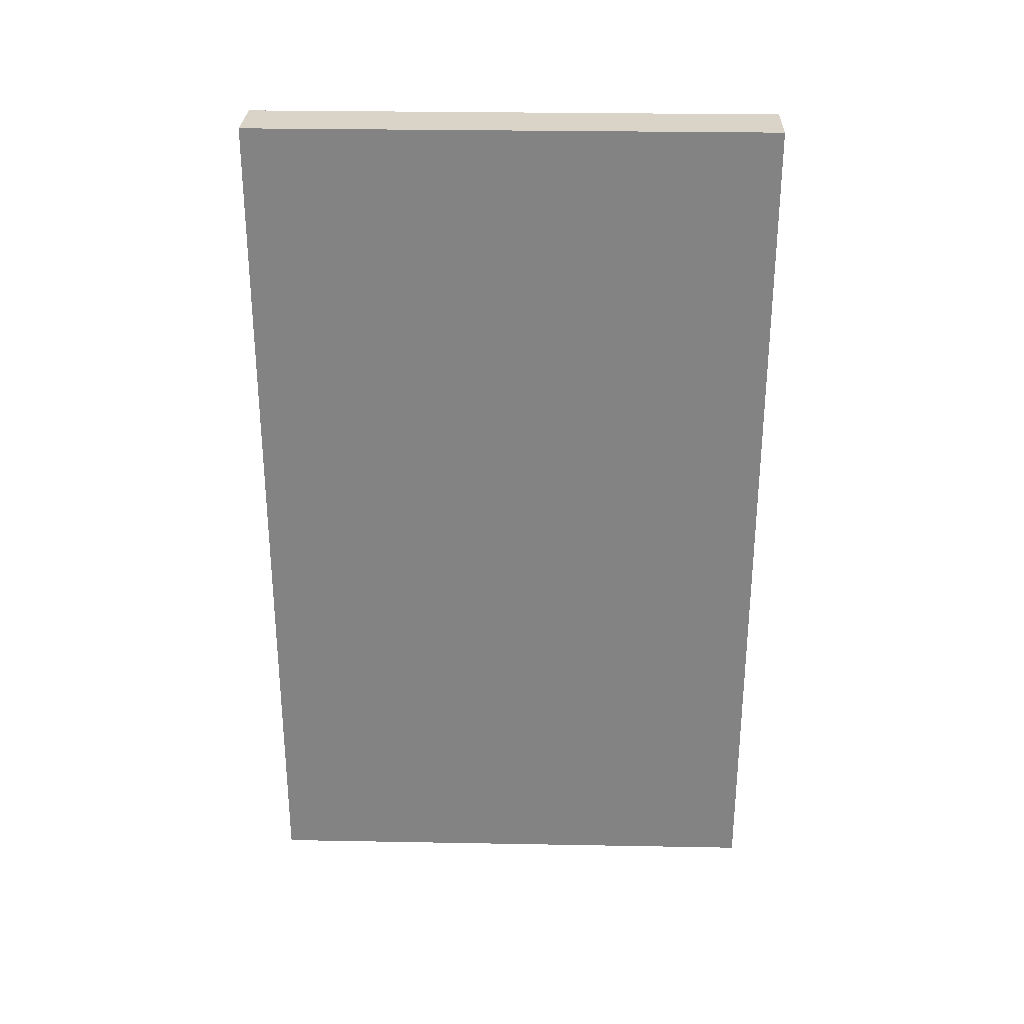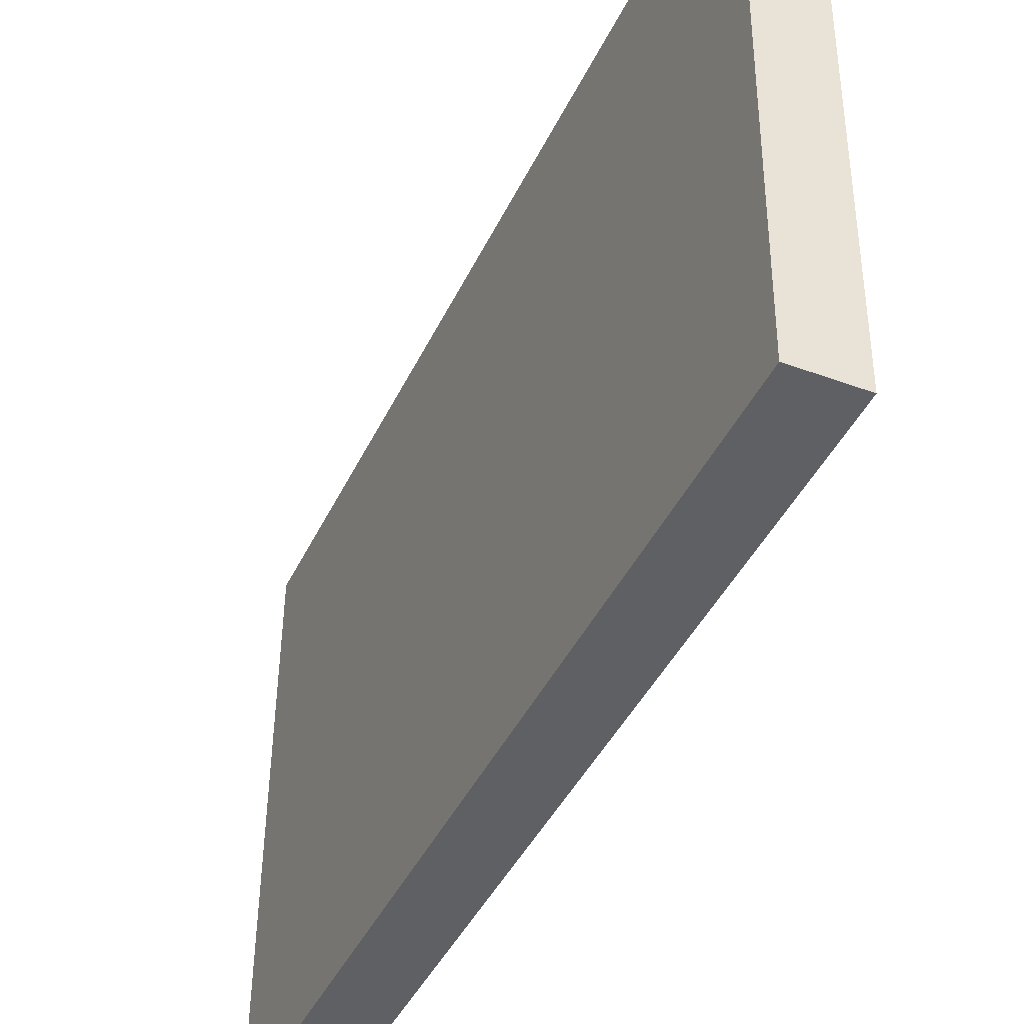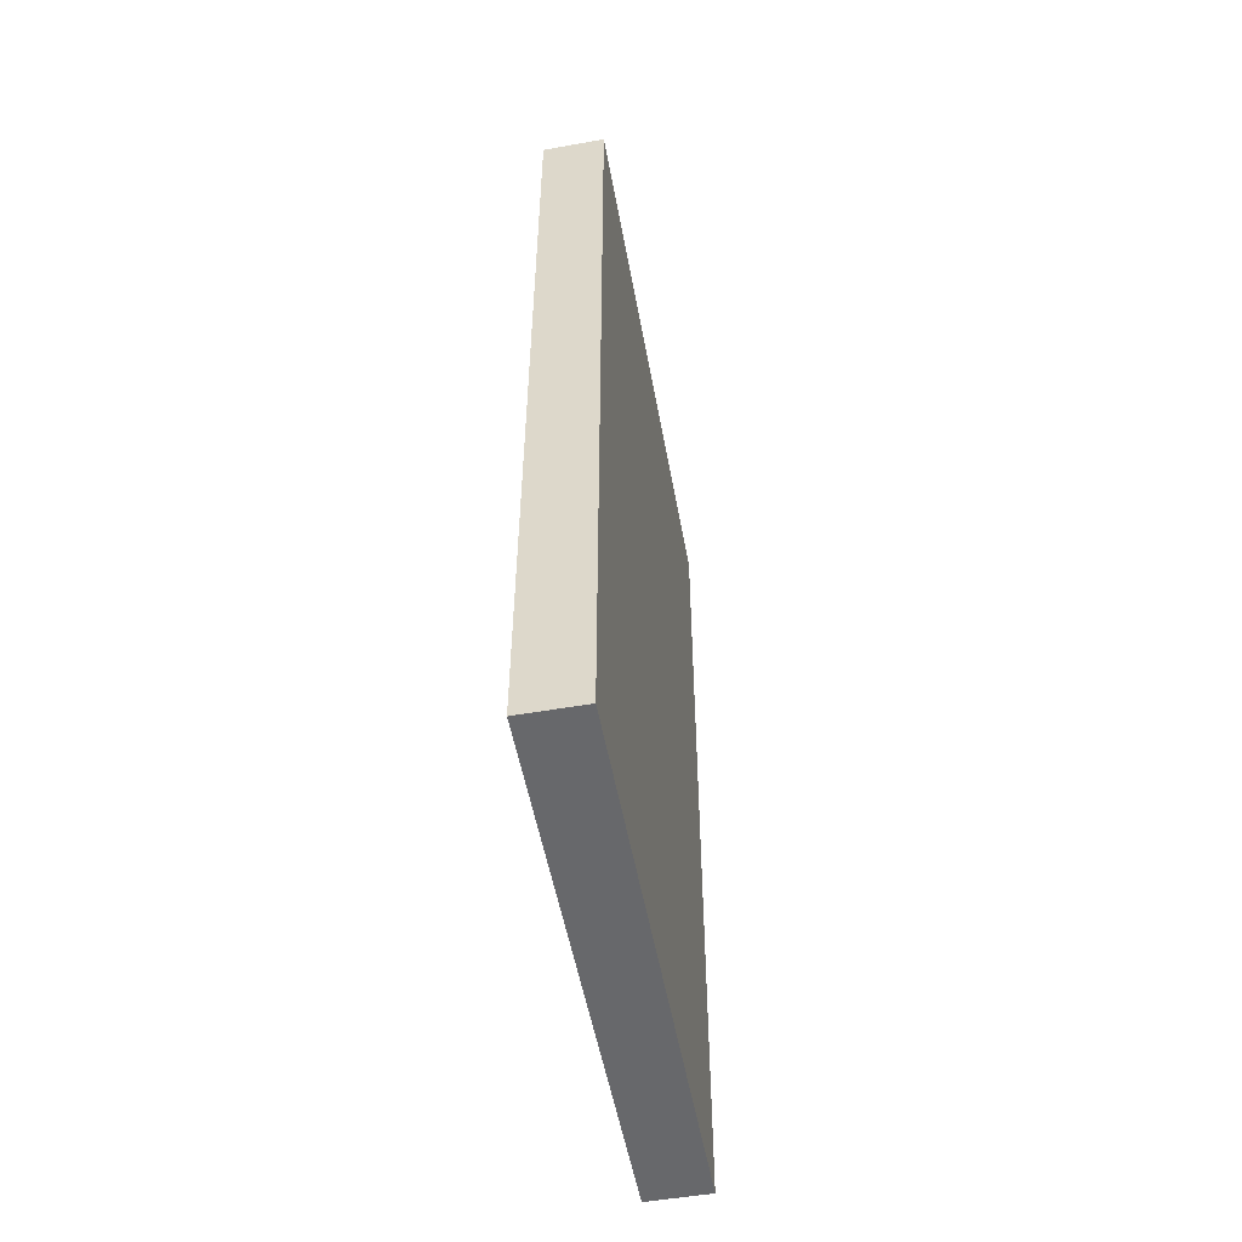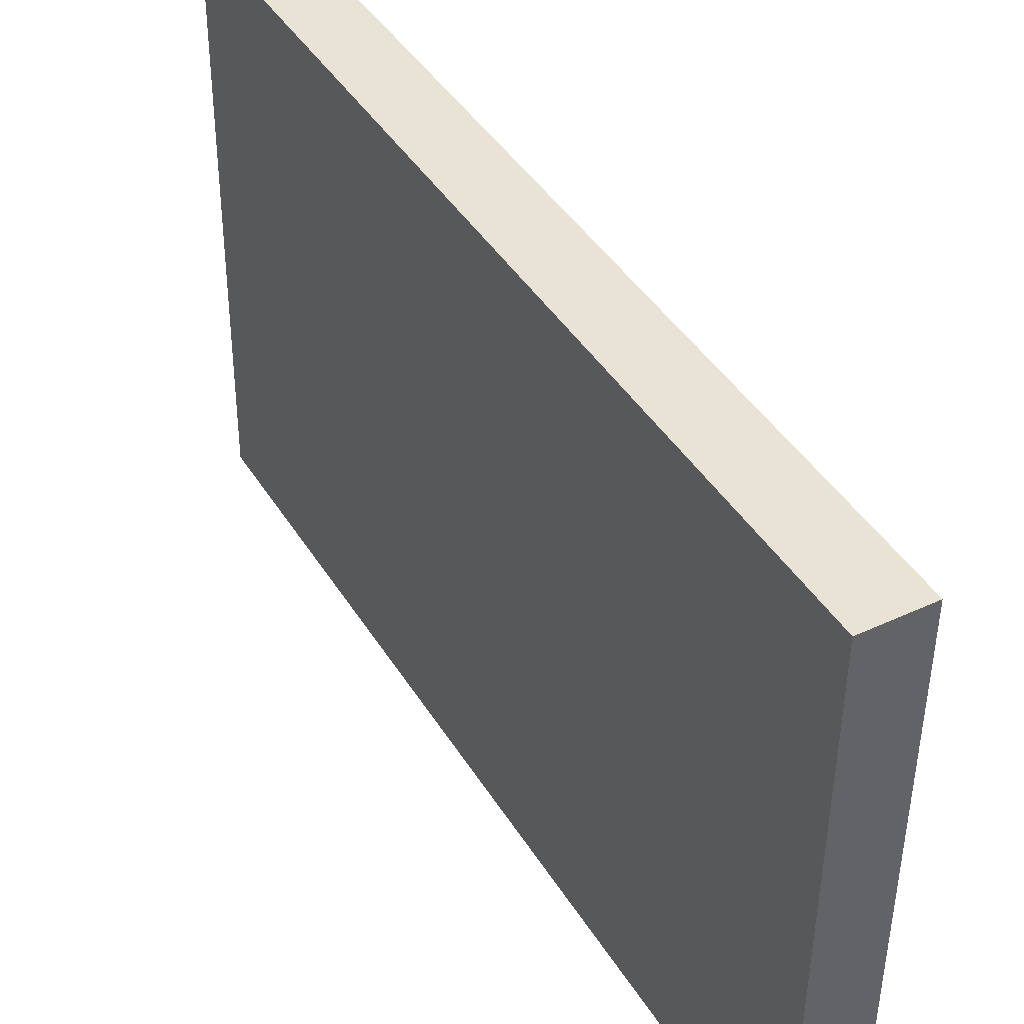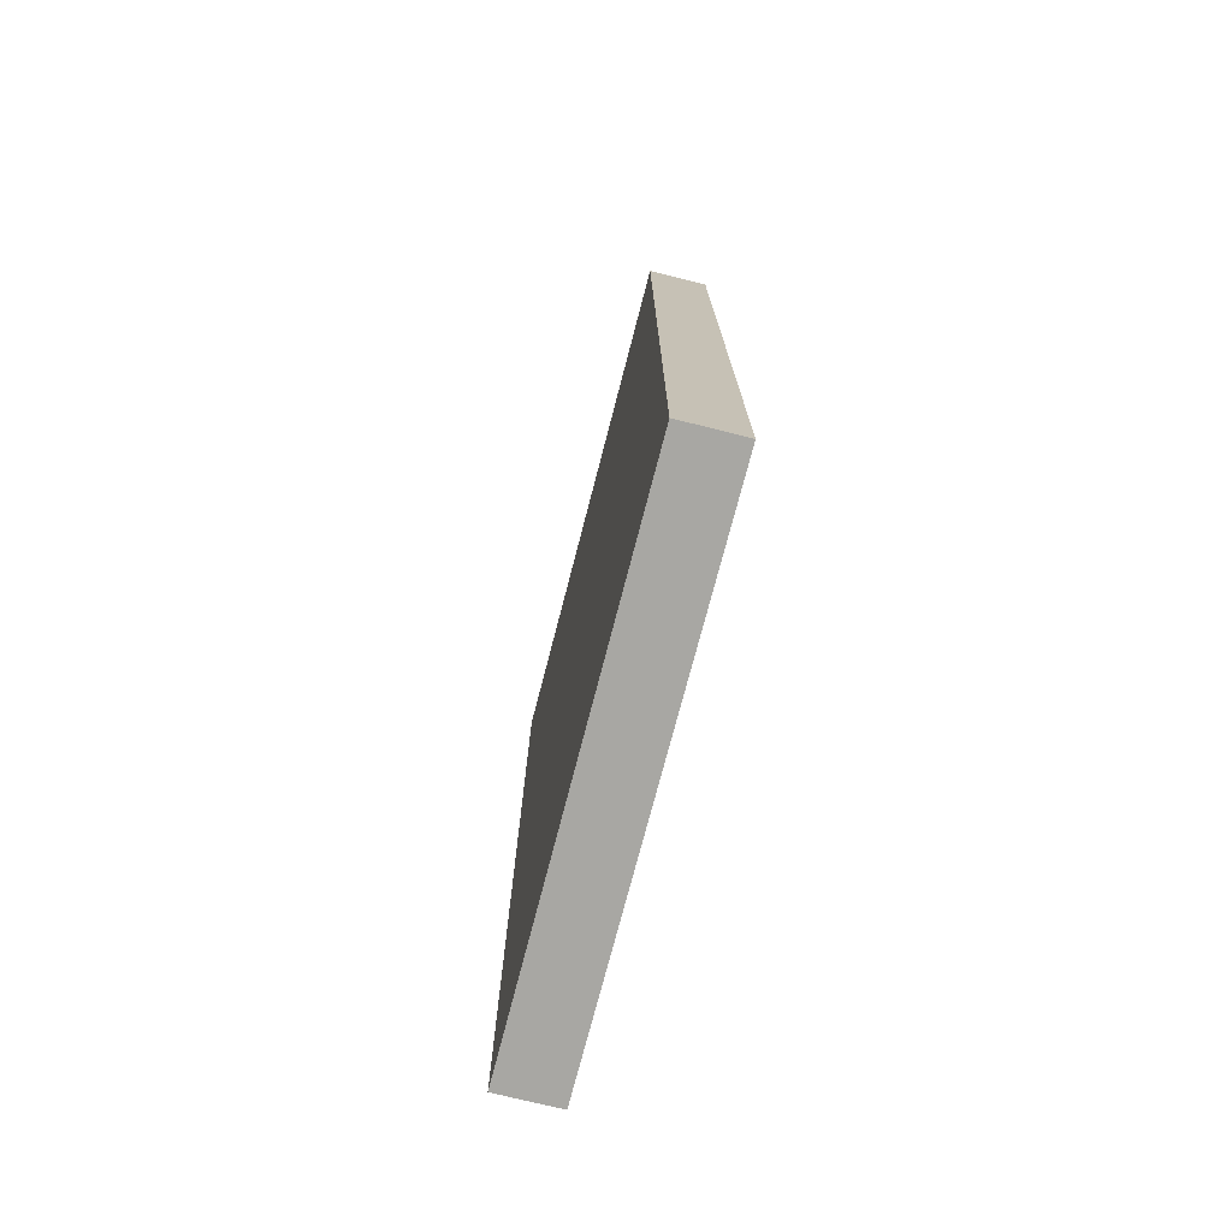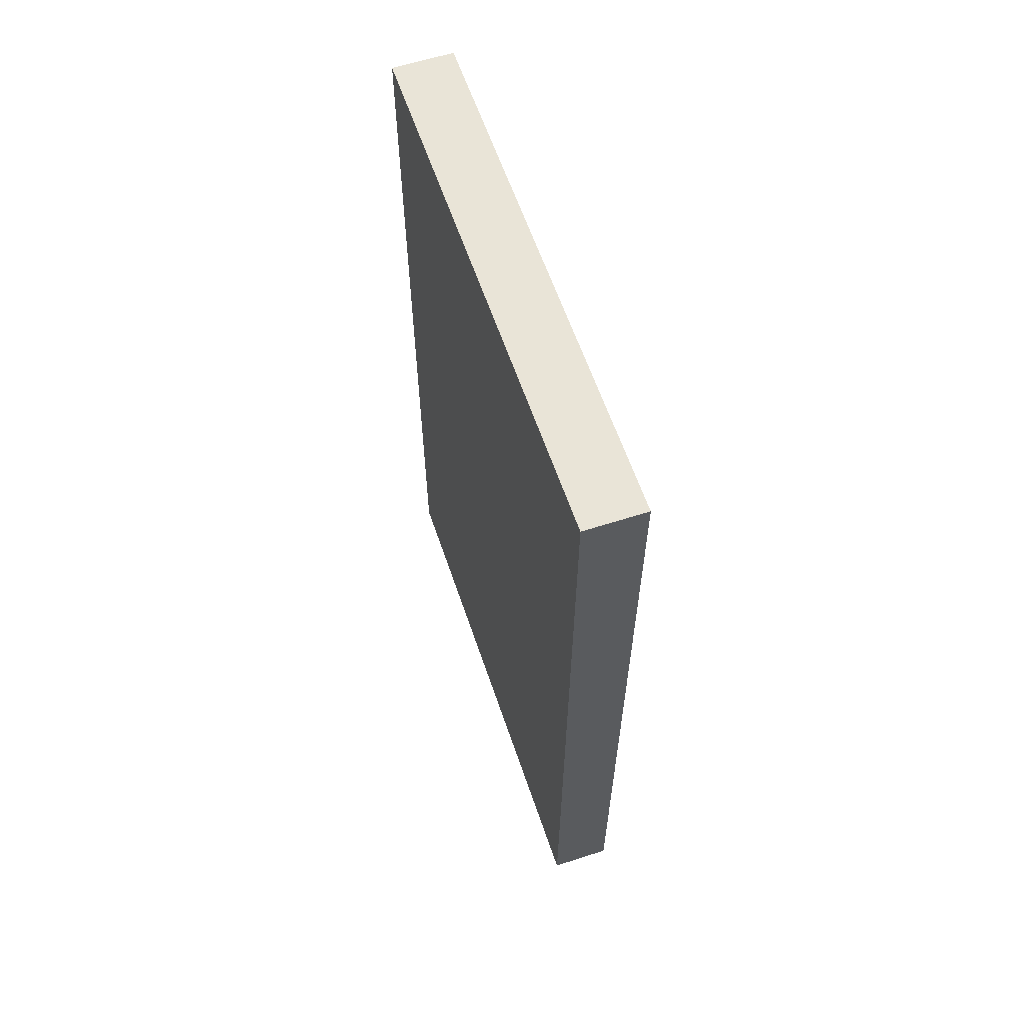
<metadata>
{"format":"obj","ext":"obj","renderer":"f3d","projection":"perspective","resolution":1024,"background":"white","views":[{"elev":28.7,"azim":92.1,"up":"+Y"},{"elev":-42.3,"azim":-23.9,"up":"+Z"},{"elev":-52.5,"azim":10.8,"up":"+Y"},{"elev":42.1,"azim":-29.2,"up":"+Z"},{"elev":-74.4,"azim":-14.0,"up":"+Y"},{"elev":61.1,"azim":-18.2,"up":"+Y"}]}
</metadata>
<code>
o LDoubleDoors
v 1.4 20 -16
v 1.4 -20 -16
v 1.631 20 8.173
v 1.631 -20 8.173
v -1.4 20 -16
v -1.4 -20 -16
v -1.169 20 8.173
v -1.169 -20 8.173
f 2 1 3
f 4 3 7
f 8 7 5
f 6 5 1
f 7 3 1
f 8 6 2
f 2 3 4
f 4 7 8
f 8 5 6
f 6 1 2
f 7 1 5
f 8 2 4

</code>
